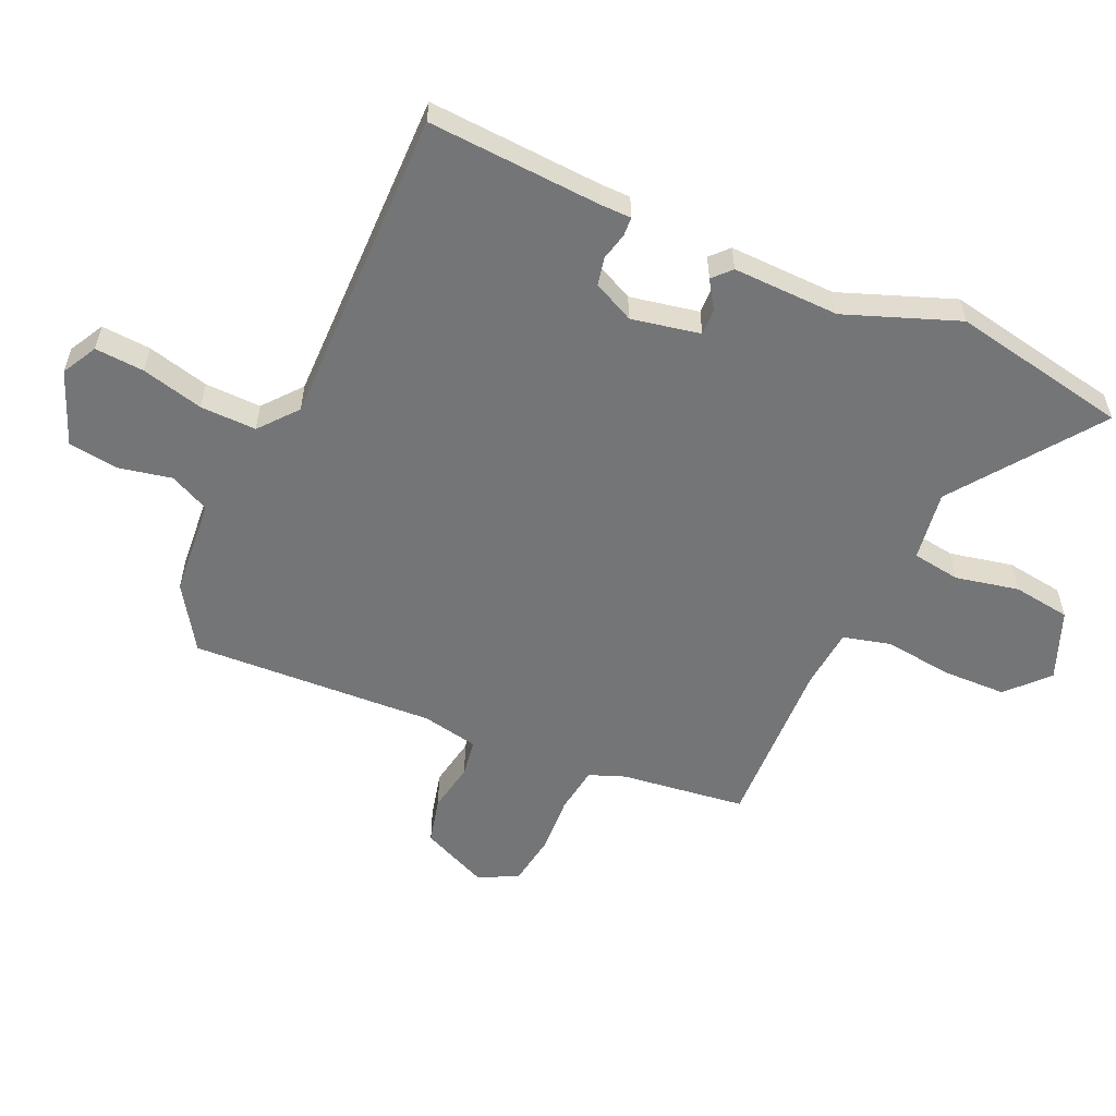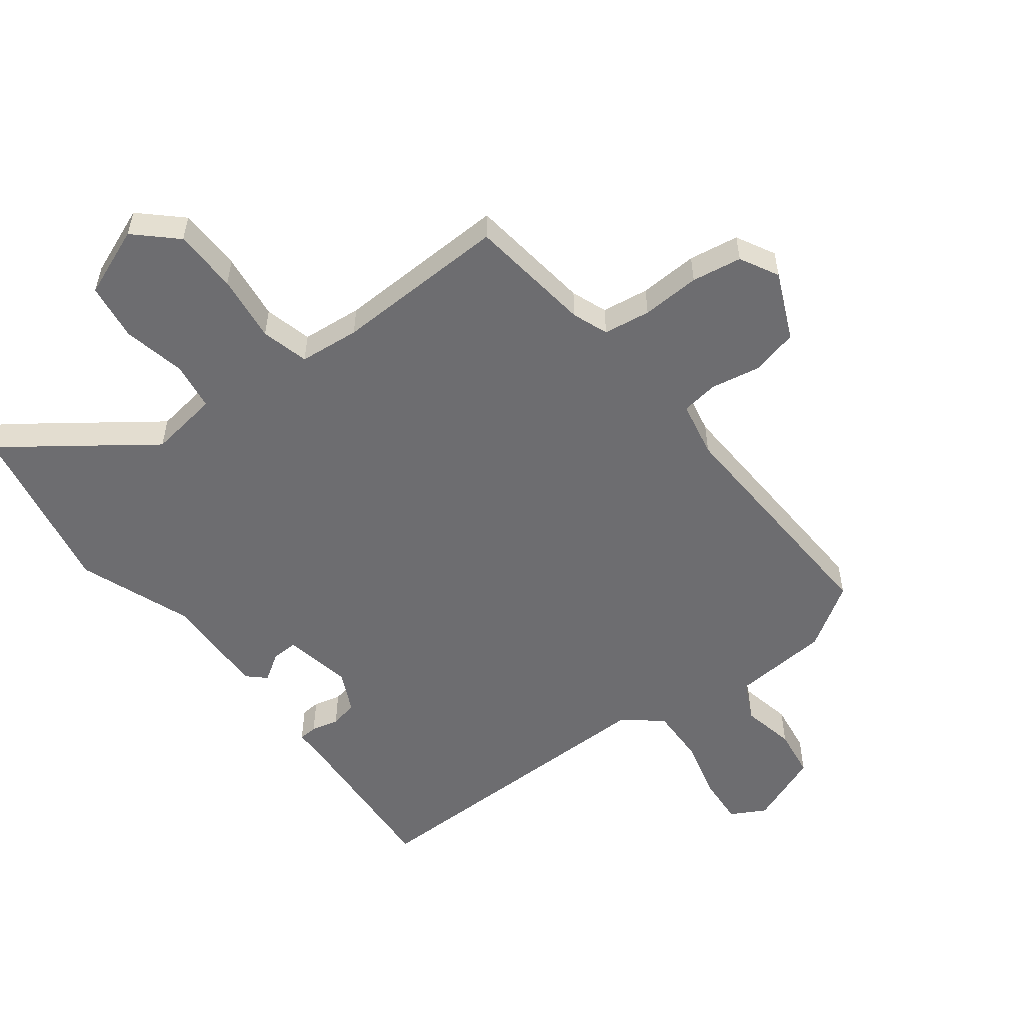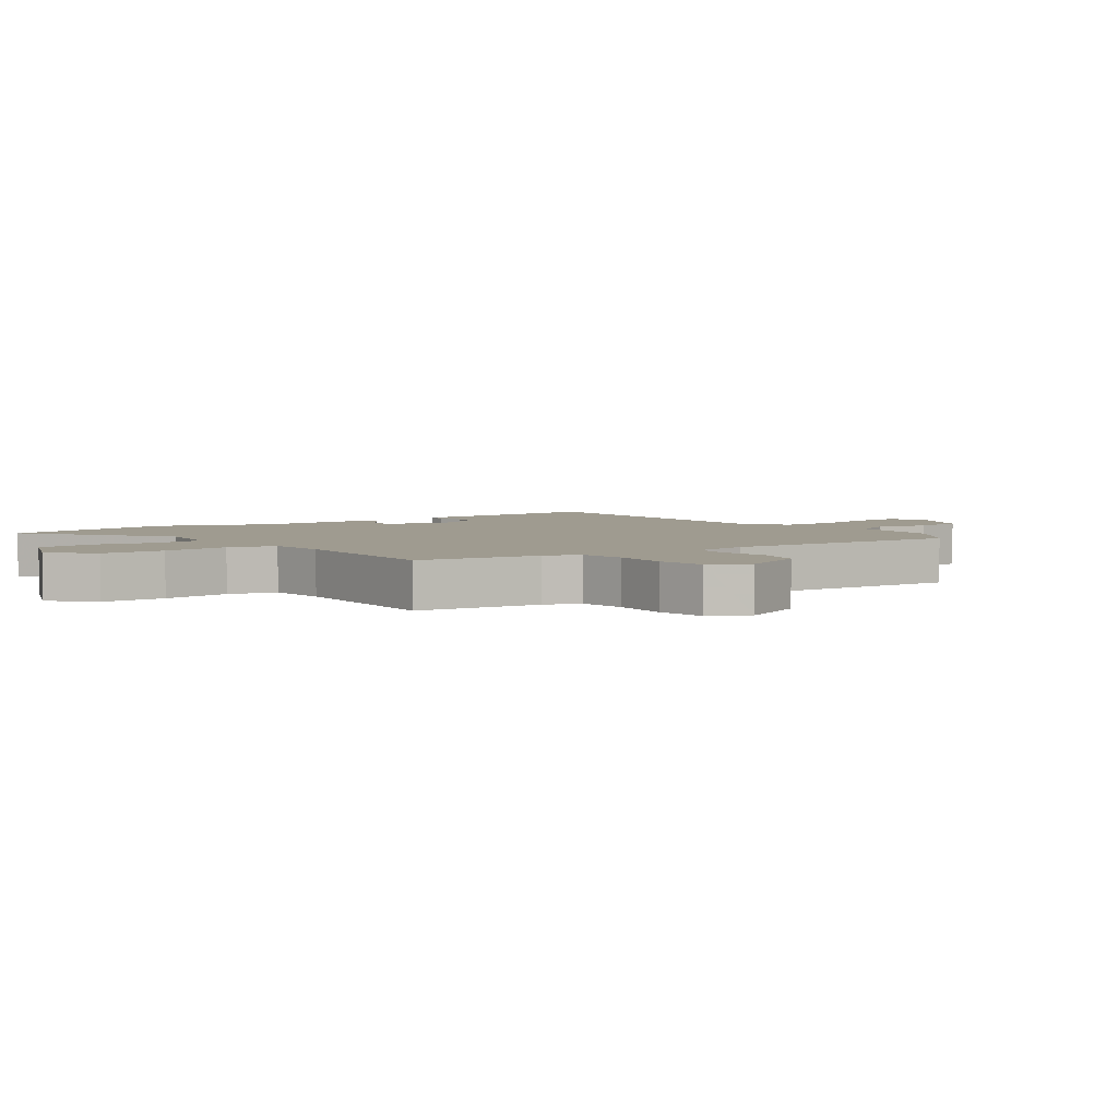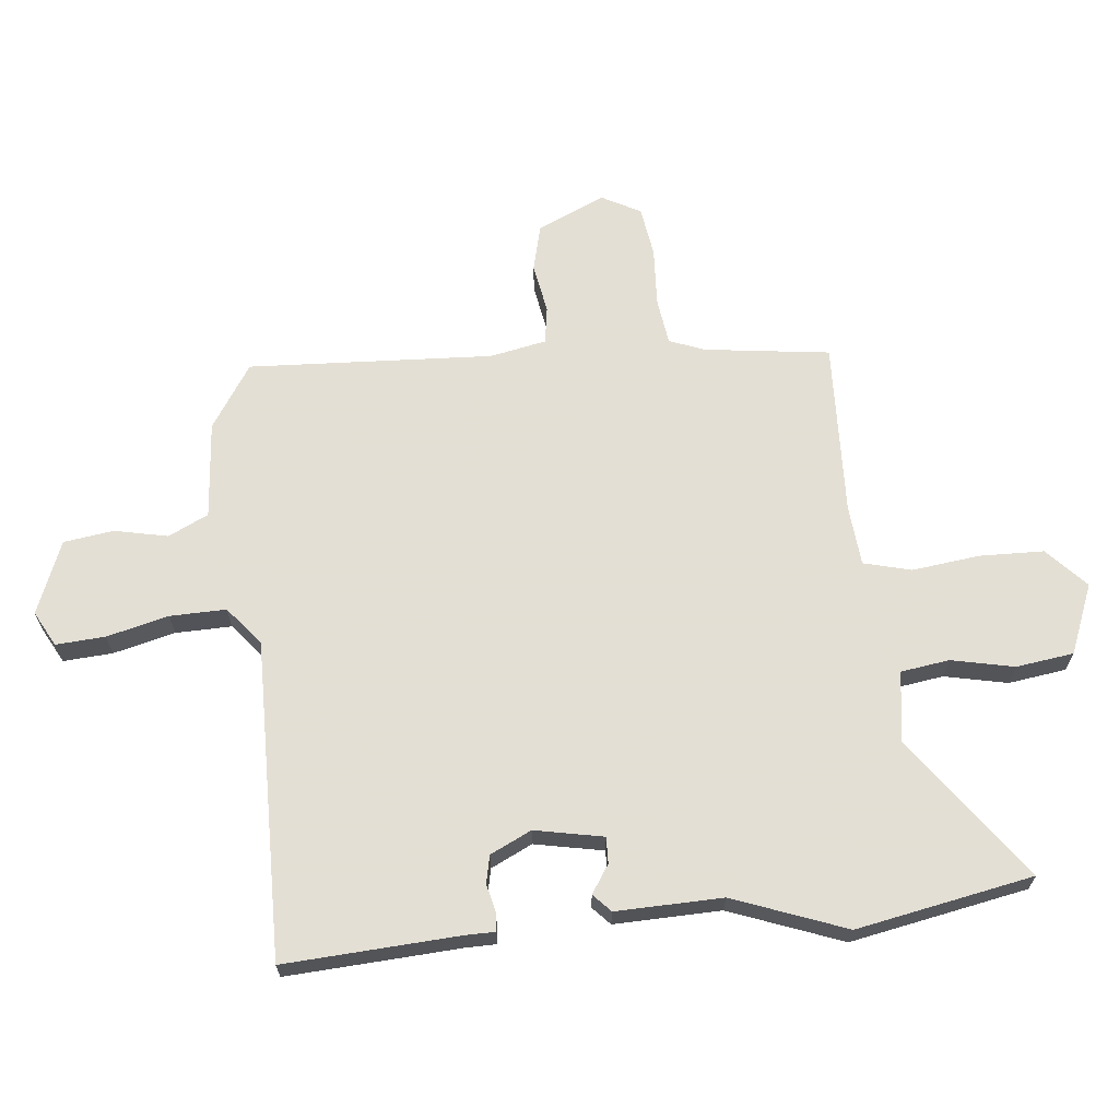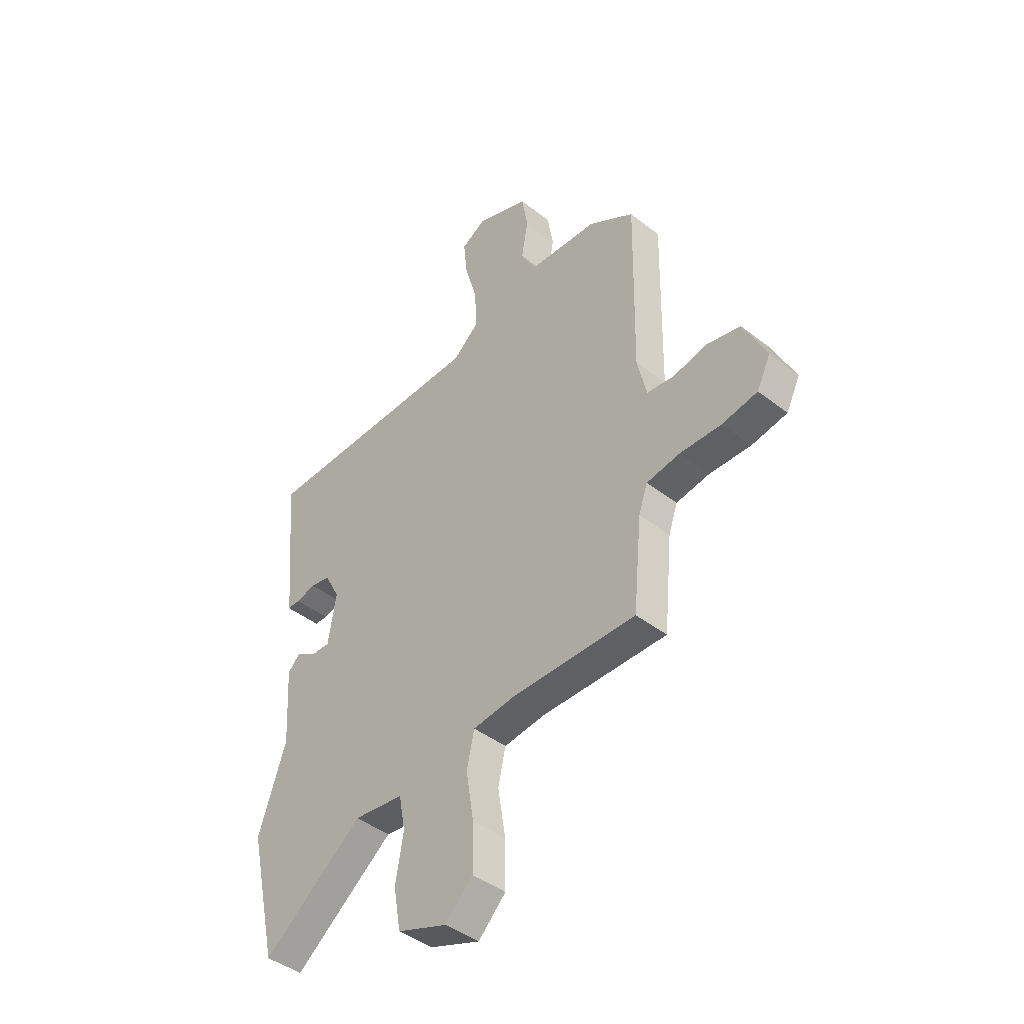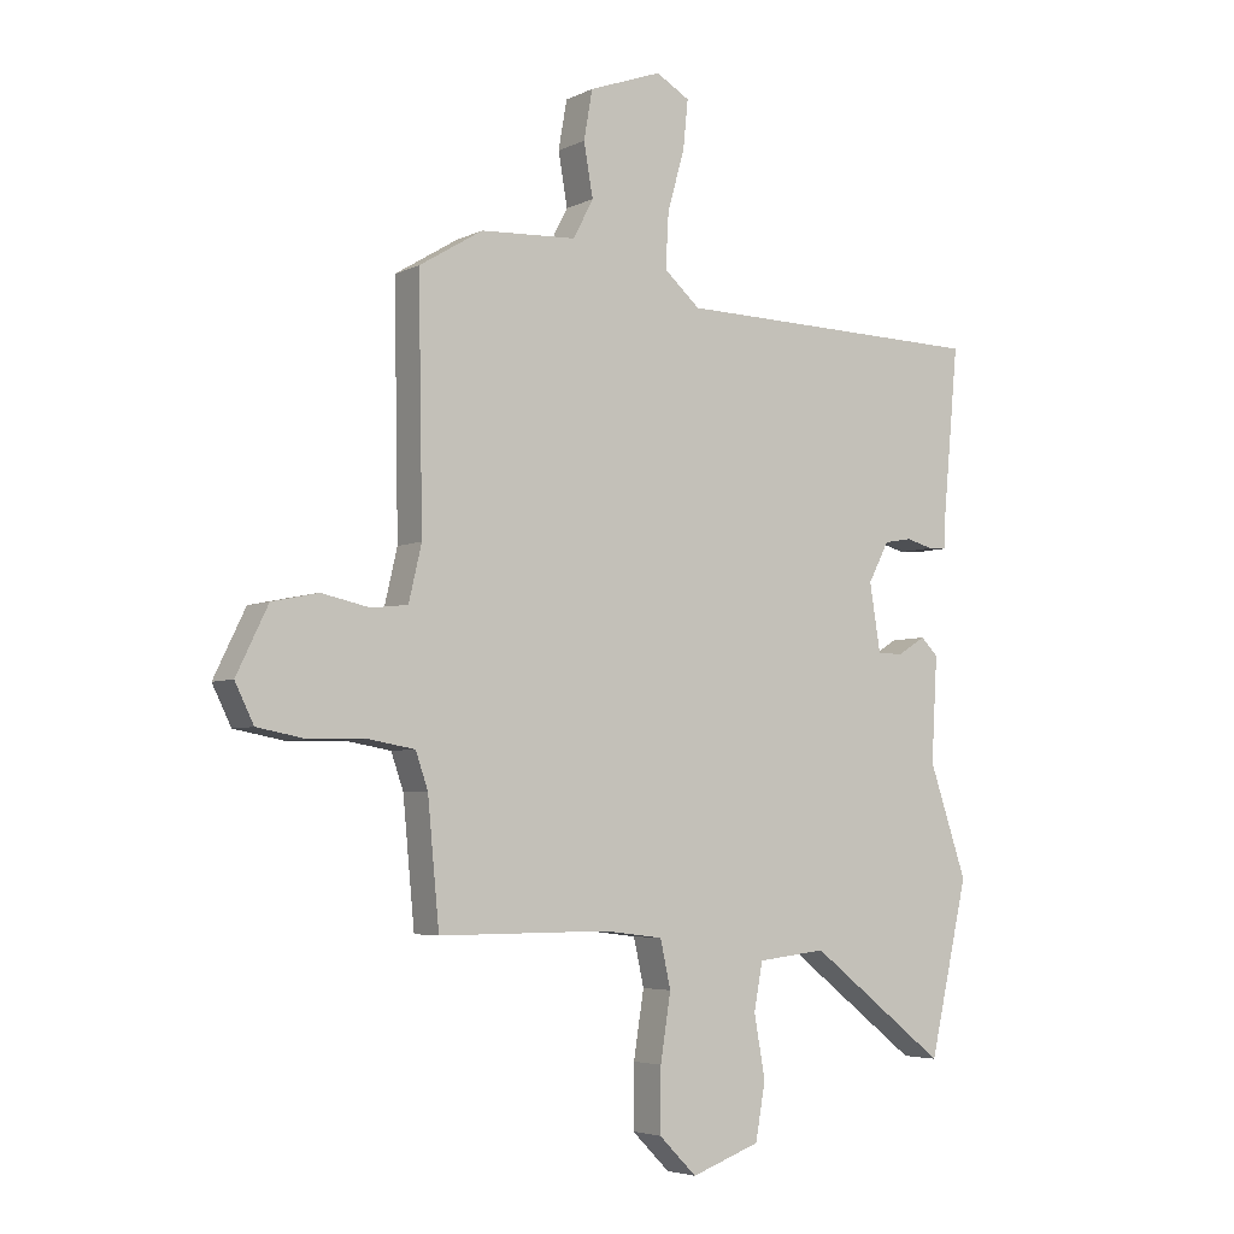
<metadata>
{"format":"obj","ext":"obj","renderer":"f3d","projection":"perspective","resolution":1024,"background":"white","views":[{"elev":-56.4,"azim":67.7,"up":"+Y"},{"elev":-54.1,"azim":-141.0,"up":"+Y"},{"elev":4.0,"azim":-124.1,"up":"+Y"},{"elev":66.3,"azim":86.1,"up":"+Y"},{"elev":-42.9,"azim":-132.8,"up":"+Z"},{"elev":-4.6,"azim":-33.9,"up":"+Z"}]}
</metadata>
<code>
v 0.515 0.07 0.441
v 0.489 0.07 0.162
v 0.487 0.07 0.114
v 0.457 0.07 0.113
v 0.413 0.07 0.125
v 0.368 0.07 0.117
v 0.334 0.07 0.052
v 0.352 0.07 -0.059
v 0.394 0.07 -0.059
v 0.44 0.07 -0.031
v 0.468 0.07 -0.059
v 0.458 0.07 -0.23
v 0.52 0.07 -0.413
v 0.456 0.07 -0.695
v 0.231 0.07 -0.52
v 0.118 0.07 -0.533
v 0.104 0.07 -0.61
v 0.122 0.07 -0.712
v 0.106 0.07 -0.804
v -0.007 0.07 -0.845
v -0.069 0.07 -0.783
v -0.068 0.07 -0.68
v -0.051 0.07 -0.572
v -0.068 0.07 -0.495
v -0.165 0.07 -0.483
v -0.445 0.07 -0.484
v -0.464 0.07 -0.283
v -0.484 0.07 -0.225
v -0.559 0.07 -0.212
v -0.653 0.07 -0.214
v -0.733 0.07 -0.199
v -0.764 0.07 -0.136
v -0.712 0.07 -0.029
v -0.636 0.07 -0.013
v -0.557 0.07 -0.03
v -0.497 0.07 -0.023
v -0.476 0.07 0.067
v -0.483 0.07 0.46
v -0.379 0.07 0.523
v -0.222 0.07 0.531
v -0.189 0.07 0.594
v -0.204 0.07 0.68
v -0.19 0.07 0.76
v -0.071 0.07 0.803
v -0.016 0.07 0.771
v -0.024 0.07 0.692
v -0.052 0.07 0.594
v -0.057 0.07 0.504
v 0.002 0.07 0.452
v 0.515 0 0.441
v 0.489 0 0.162
v 0.487 0 0.114
v 0.457 0 0.113
v 0.413 0 0.125
v 0.368 0 0.117
v 0.334 0 0.052
v 0.352 0 -0.059
v 0.394 0 -0.059
v 0.44 0 -0.031
v 0.468 0 -0.059
v 0.458 0 -0.23
v 0.52 0 -0.413
v 0.456 0 -0.695
v 0.231 0 -0.52
v 0.118 0 -0.533
v 0.104 0 -0.61
v 0.122 0 -0.712
v 0.106 0 -0.804
v -0.007 0 -0.845
v -0.069 0 -0.783
v -0.068 0 -0.68
v -0.051 0 -0.572
v -0.068 0 -0.495
v -0.165 0 -0.483
v -0.445 0 -0.484
v -0.464 0 -0.283
v -0.484 0 -0.225
v -0.559 0 -0.212
v -0.653 0 -0.214
v -0.733 0 -0.199
v -0.764 0 -0.136
v -0.712 0 -0.029
v -0.636 0 -0.013
v -0.557 0 -0.03
v -0.497 0 -0.023
v -0.476 0 0.067
v -0.483 0 0.46
v -0.379 0 0.523
v -0.222 0 0.531
v -0.189 0 0.594
v -0.204 0 0.68
v -0.19 0 0.76
v -0.071 0 0.803
v -0.016 0 0.771
v -0.024 0 0.692
v -0.052 0 0.594
v -0.057 0 0.504
v 0.002 0 0.452
f 44 45 46 47
f 44 47 48
f 41 42 43 44
f 40 41 44 48
f 37 38 39 40
f 36 37 40 48
f 32 33 34 35
f 32 35 36
f 29 30 31 32
f 28 29 32 36
f 27 28 36 48
f 25 26 27 48
f 20 21 22 23
f 18 19 20 23
f 17 18 23 24
f 16 17 24
f 15 16 24
f 12 13 14 15
f 9 10 11 12
f 8 9 12 15
f 7 8 15 24
f 2 3 4 5
f 49 1 2 5
f 49 5 6
f 24 25 48 49
f 6 7 24 49
f 96 95 94 93
f 97 96 93
f 93 92 91 90
f 97 93 90 89
f 89 88 87 86
f 97 89 86 85
f 84 83 82 81
f 85 84 81
f 81 80 79 78
f 85 81 78 77
f 97 85 77 76
f 97 76 75 74
f 72 71 70 69
f 72 69 68 67
f 73 72 67 66
f 73 66 65
f 73 65 64
f 64 63 62 61
f 61 60 59 58
f 64 61 58 57
f 73 64 57 56
f 54 53 52 51
f 54 51 50 98
f 55 54 98
f 98 97 74 73
f 98 73 56 55
f 1 50 51 2
f 2 51 52 3
f 3 52 53 4
f 4 53 54 5
f 5 54 55 6
f 6 55 56 7
f 7 56 57 8
f 8 57 58 9
f 9 58 59 10
f 10 59 60 11
f 11 60 61 12
f 12 61 62 13
f 13 62 63 14
f 14 63 64 15
f 15 64 65 16
f 16 65 66 17
f 17 66 67 18
f 18 67 68 19
f 19 68 69 20
f 20 69 70 21
f 21 70 71 22
f 22 71 72 23
f 23 72 73 24
f 24 73 74 25
f 25 74 75 26
f 26 75 76 27
f 27 76 77 28
f 28 77 78 29
f 29 78 79 30
f 30 79 80 31
f 31 80 81 32
f 32 81 82 33
f 33 82 83 34
f 34 83 84 35
f 35 84 85 36
f 36 85 86 37
f 37 86 87 38
f 38 87 88 39
f 39 88 89 40
f 40 89 90 41
f 41 90 91 42
f 42 91 92 43
f 43 92 93 44
f 44 93 94 45
f 45 94 95 46
f 46 95 96 47
f 47 96 97 48
f 48 97 98 49
f 49 98 50 1

</code>
